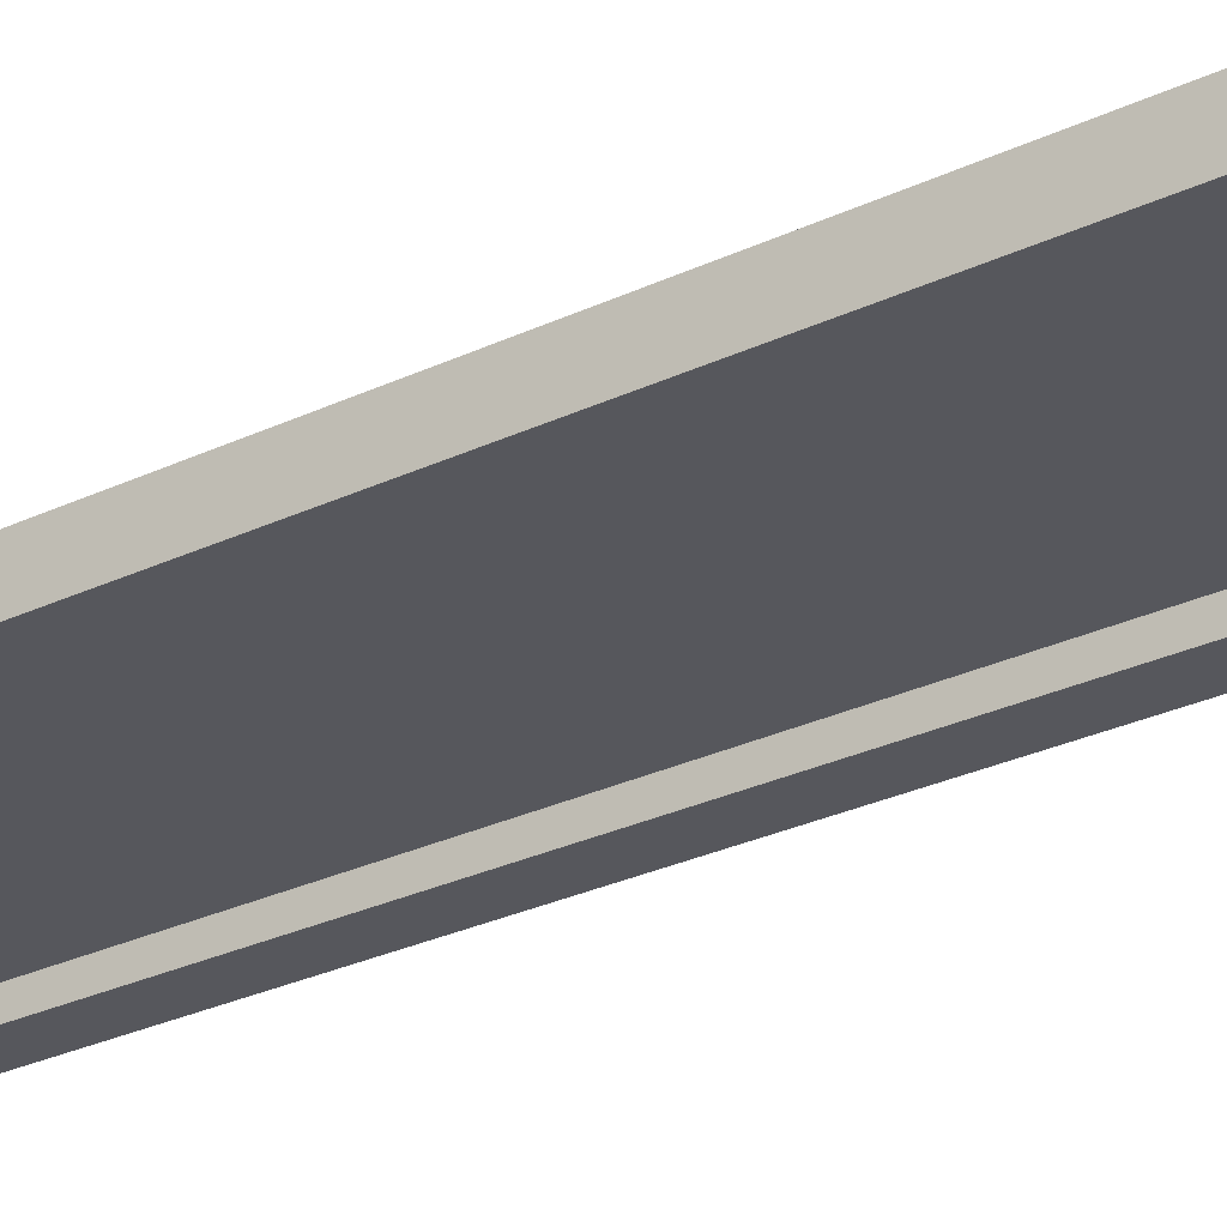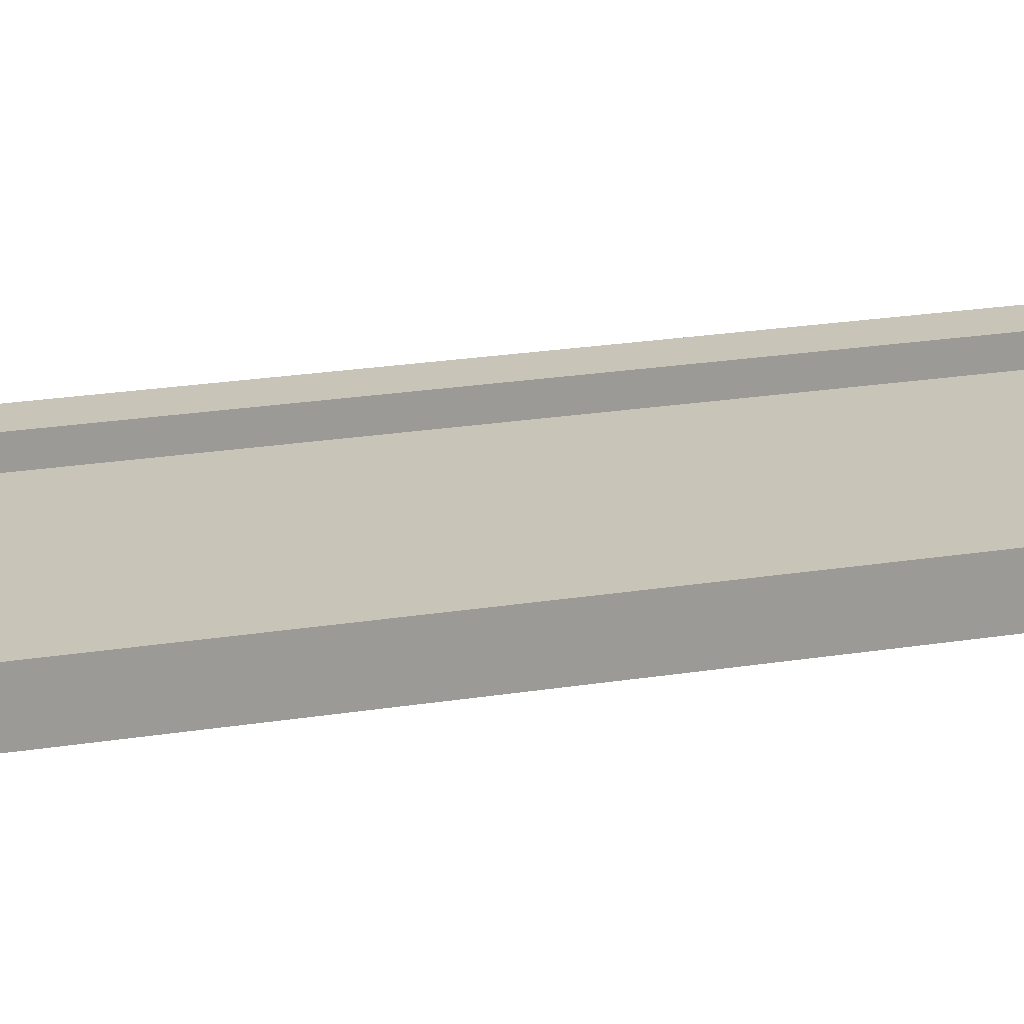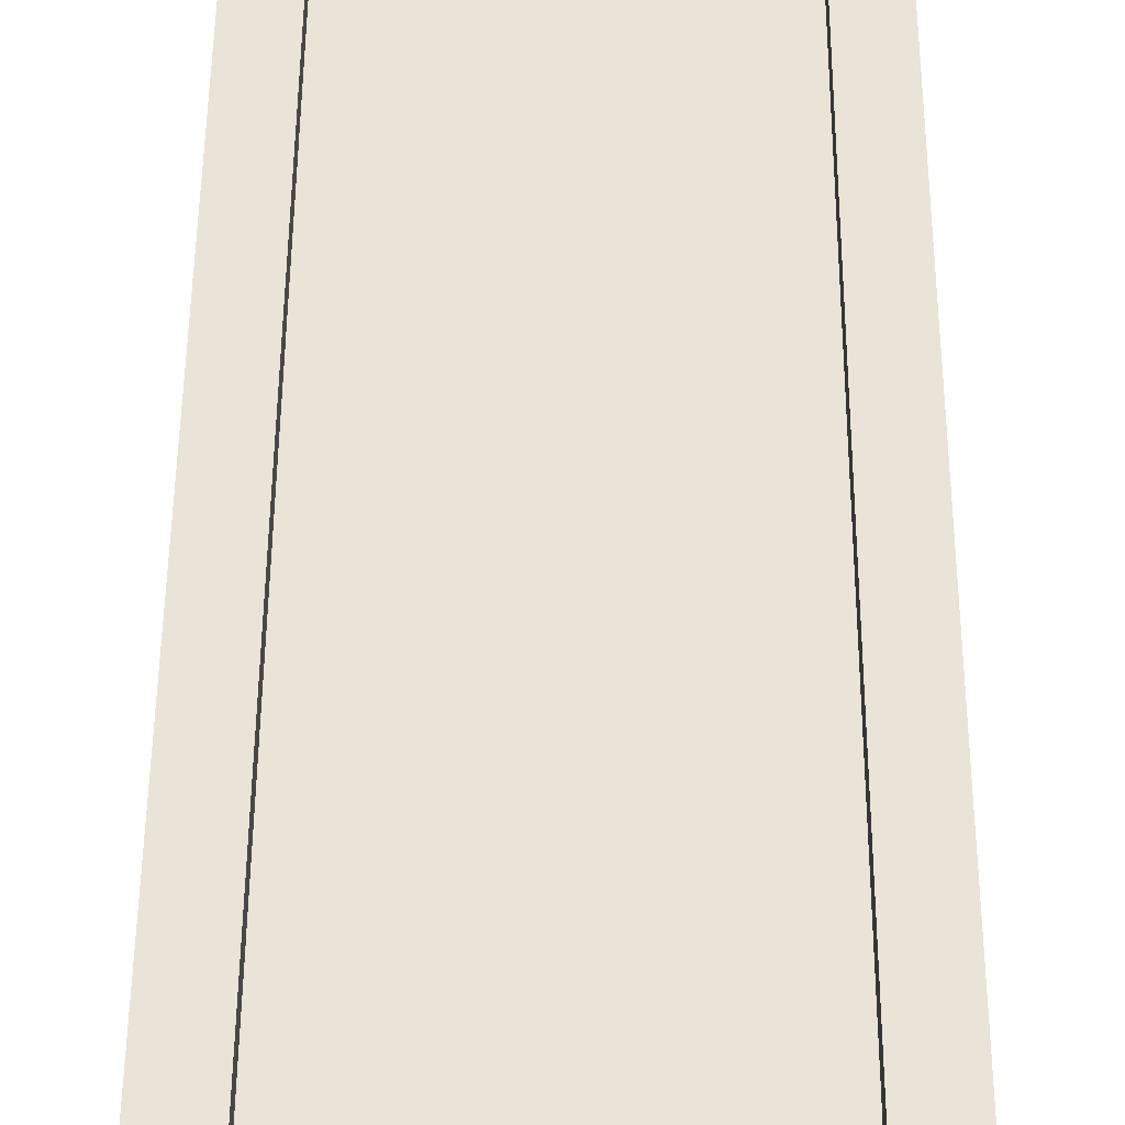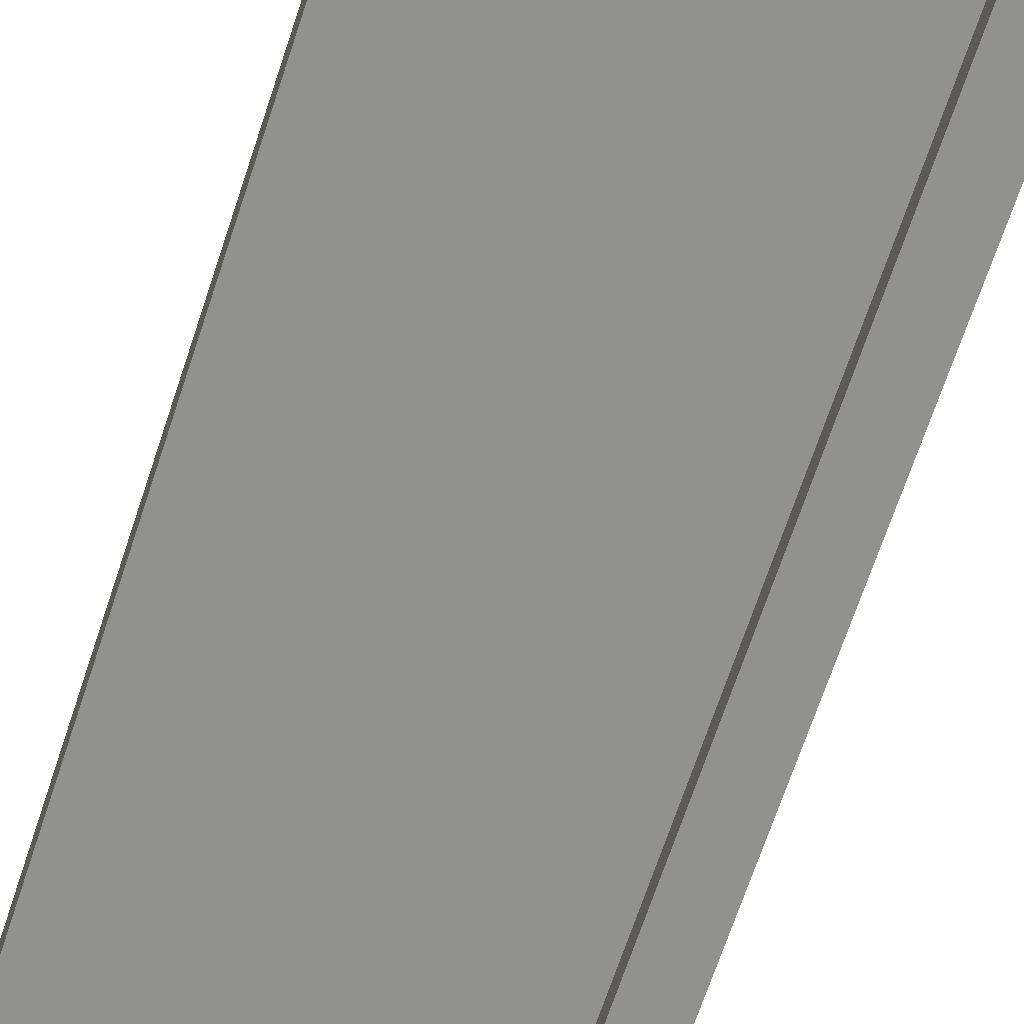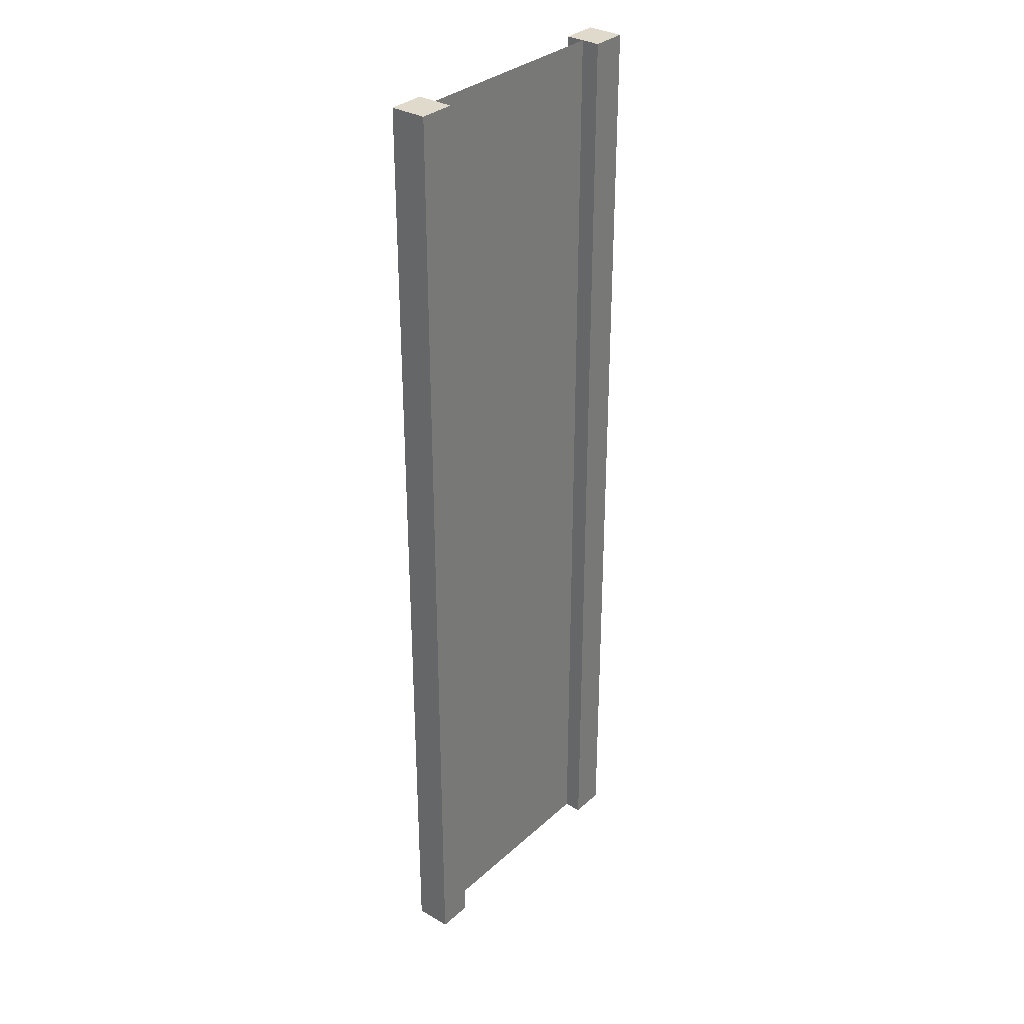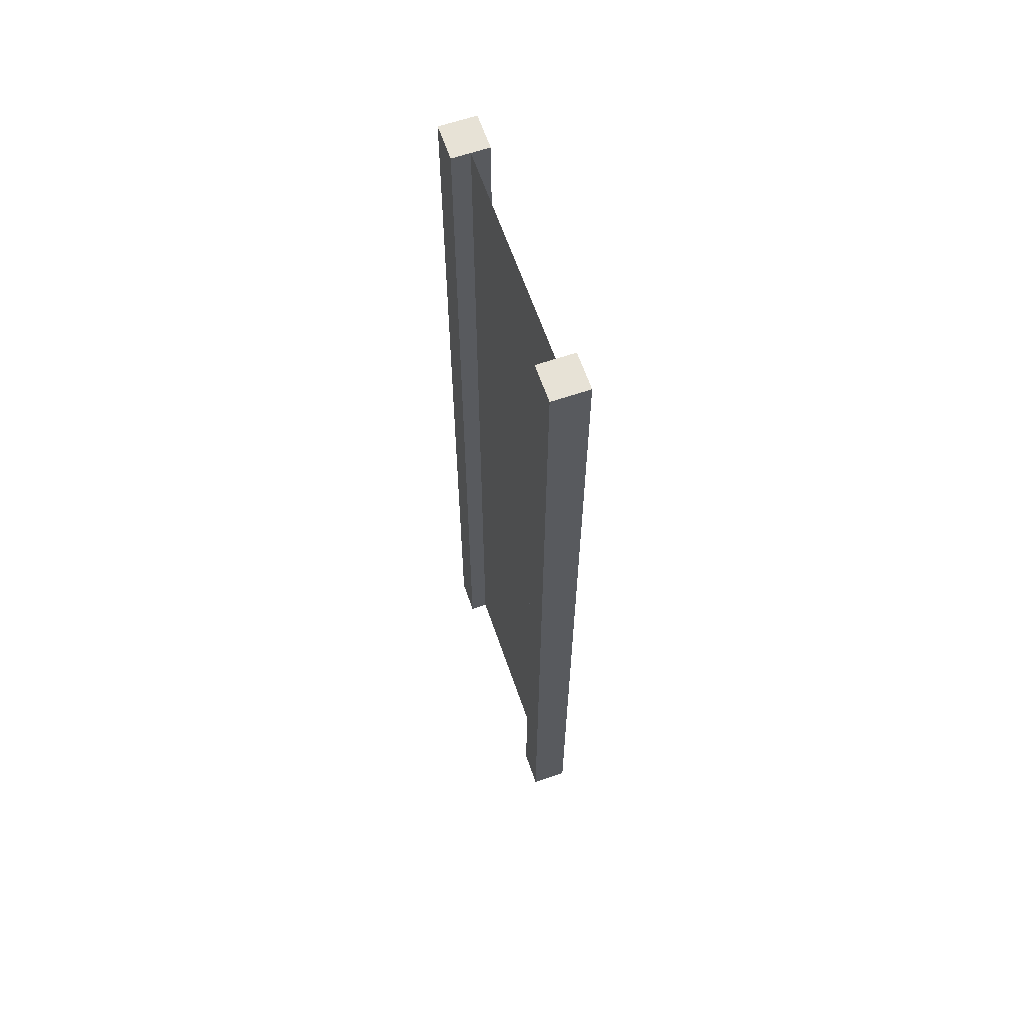
<metadata>
{"format":"obj","ext":"obj","renderer":"f3d","projection":"perspective","resolution":1024,"background":"white","views":[{"elev":-27.6,"azim":126.3,"up":"+Z"},{"elev":20.1,"azim":-107.2,"up":"+Z"},{"elev":43.3,"azim":0.3,"up":"+Z"},{"elev":-66.0,"azim":-18.0,"up":"+Z"},{"elev":32.5,"azim":129.1,"up":"+Y"},{"elev":63.7,"azim":71.0,"up":"+Y"}]}
</metadata>
<code>
g pb_Mesh-173110
v -0.75 -3 0.25
v -1 -3 0.25
v -0.75 3.728 0.25
v -1 3.728 0.25
v -1 -3 0.25
v -1 -3 -2.384e-07
v -1 3.728 0.25
v -1 3.728 -1.496e-06
v -1 -3 -2.384e-07
v -0.75 -3 -1.49e-07
v -1 3.728 -1.496e-06
v -0.75 3.728 -3.631e-07
v 1 -3 4.768e-07
v 1 -3 0.25
v 1 3.728 -6.512e-08
v 1 3.728 0.25
v -0.75 3.728 0.25
v -1 3.728 0.25
v -0.75 3.728 -3.631e-07
v -1 3.728 -1.496e-06
v -0.75 -3 -1.49e-07
v -1 -3 -2.384e-07
v -0.75 -3 0.25
v -1 -3 0.25
v 0.75 -3 3.874e-07
v 0.75 -3 0.25
v 1 -3 4.768e-07
v 1 -3 0.25
v 0.75 3.728 -1.198e-06
v 0.75 -3 3.874e-07
v 1 3.728 -6.512e-08
v 1 -3 4.768e-07
v 0.75 -3 0.25
v 0.75 3.728 0.25
v 1 -3 0.25
v 1 3.728 0.25
v 0.75 3.728 0.25
v 0.75 3.728 -1.198e-06
v 1 3.728 0.25
v 1 3.728 -6.512e-08
v -0.75 -3 0.25
v -0.75 3.728 0.25
v -0.75 -3 -1.49e-07
v -0.75 3.728 -3.631e-07
v 0.75 3.728 0.25
v 0.75 -3 0.25
v 0.75 3.728 -1.198e-06
v 0.75 -3 3.874e-07
v -0.75 -3 0.125
v -0.75 3.728 0.125
v 0.75 -3 0.125
v 0.75 3.728 0.125
g pb_Mesh-173110_0
f 3 2 1
f 3 4 2
f 7 6 5
f 7 8 6
f 11 10 9
f 11 12 10
f 15 14 13
f 15 16 14
f 19 18 17
f 19 20 18
f 23 22 21
f 23 24 22
f 27 26 25
f 27 28 26
f 31 30 29
f 31 32 30
f 35 34 33
f 35 36 34
f 39 38 37
f 39 40 38
f 43 42 41
f 43 44 42
f 47 46 45
f 47 48 46
g pb_Mesh-173110_1
f 51 50 49
f 51 52 50

</code>
